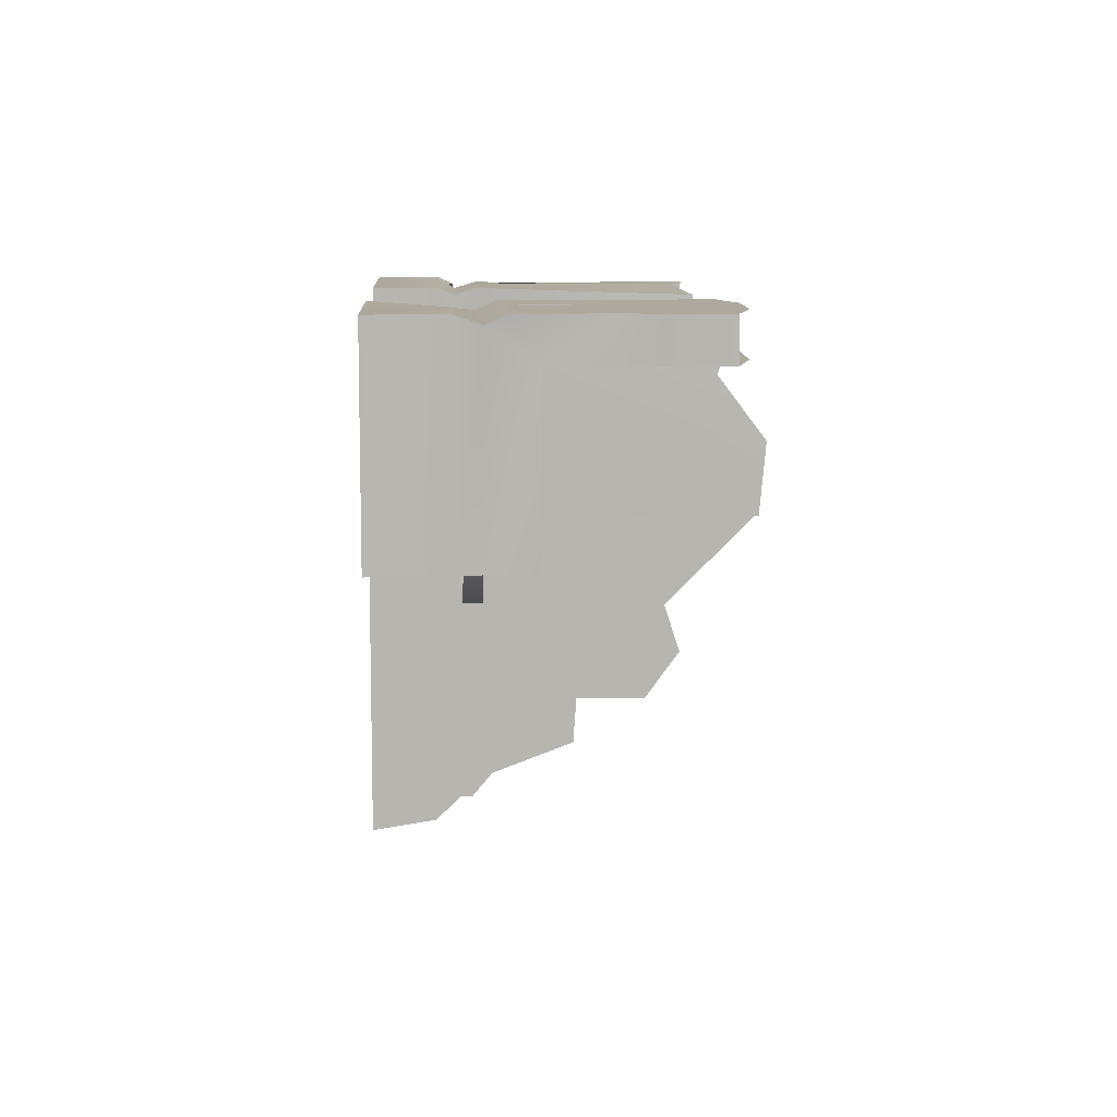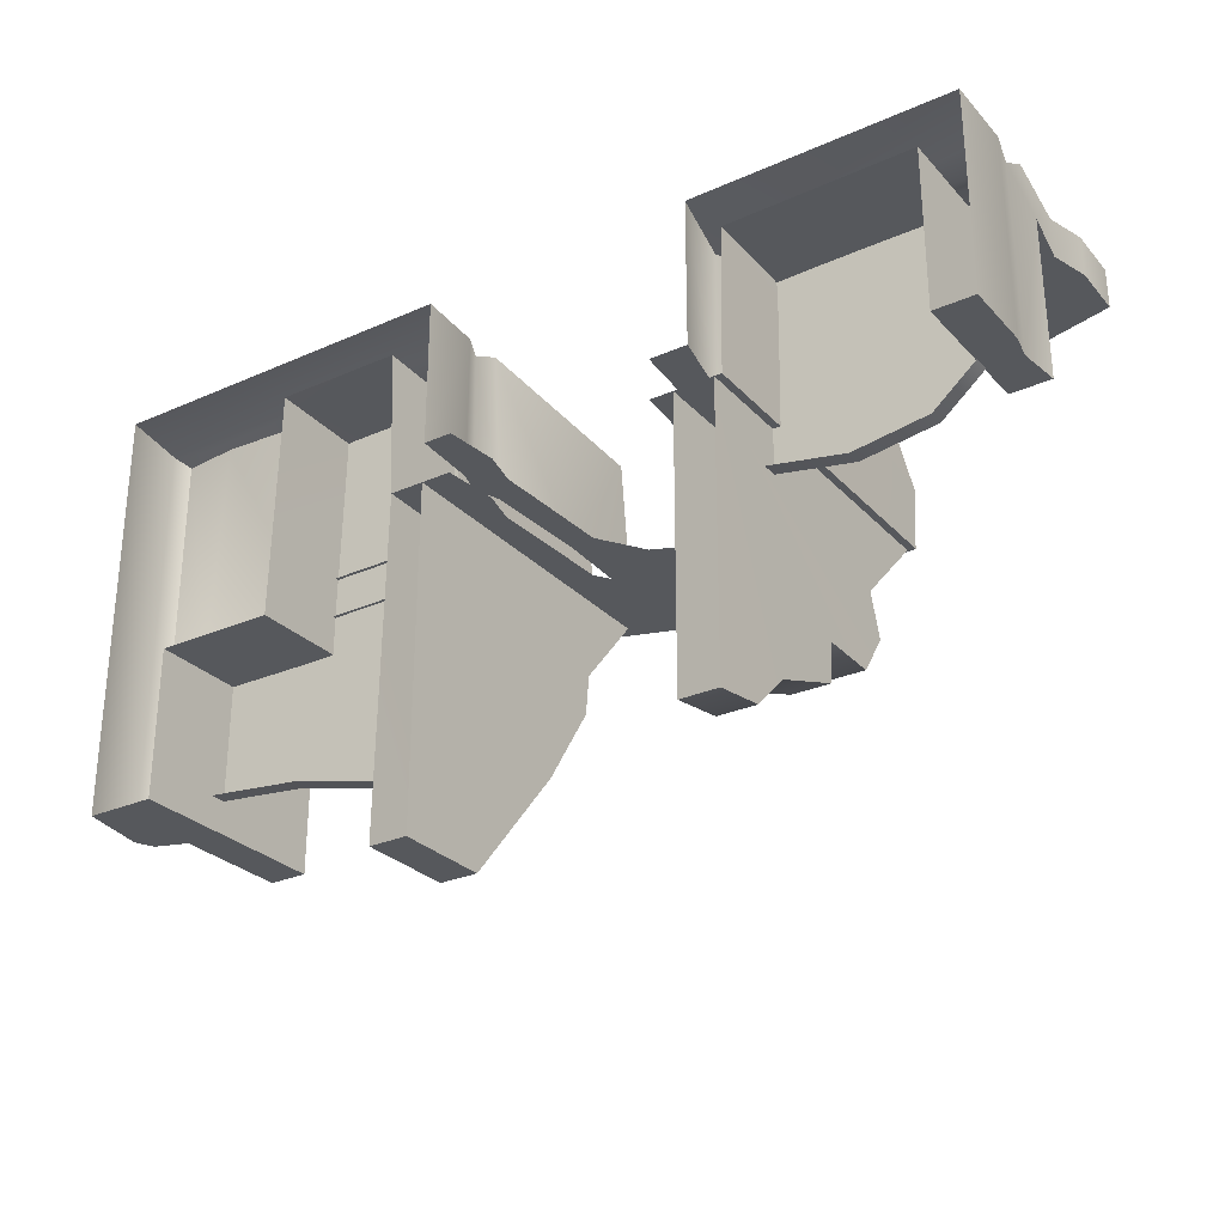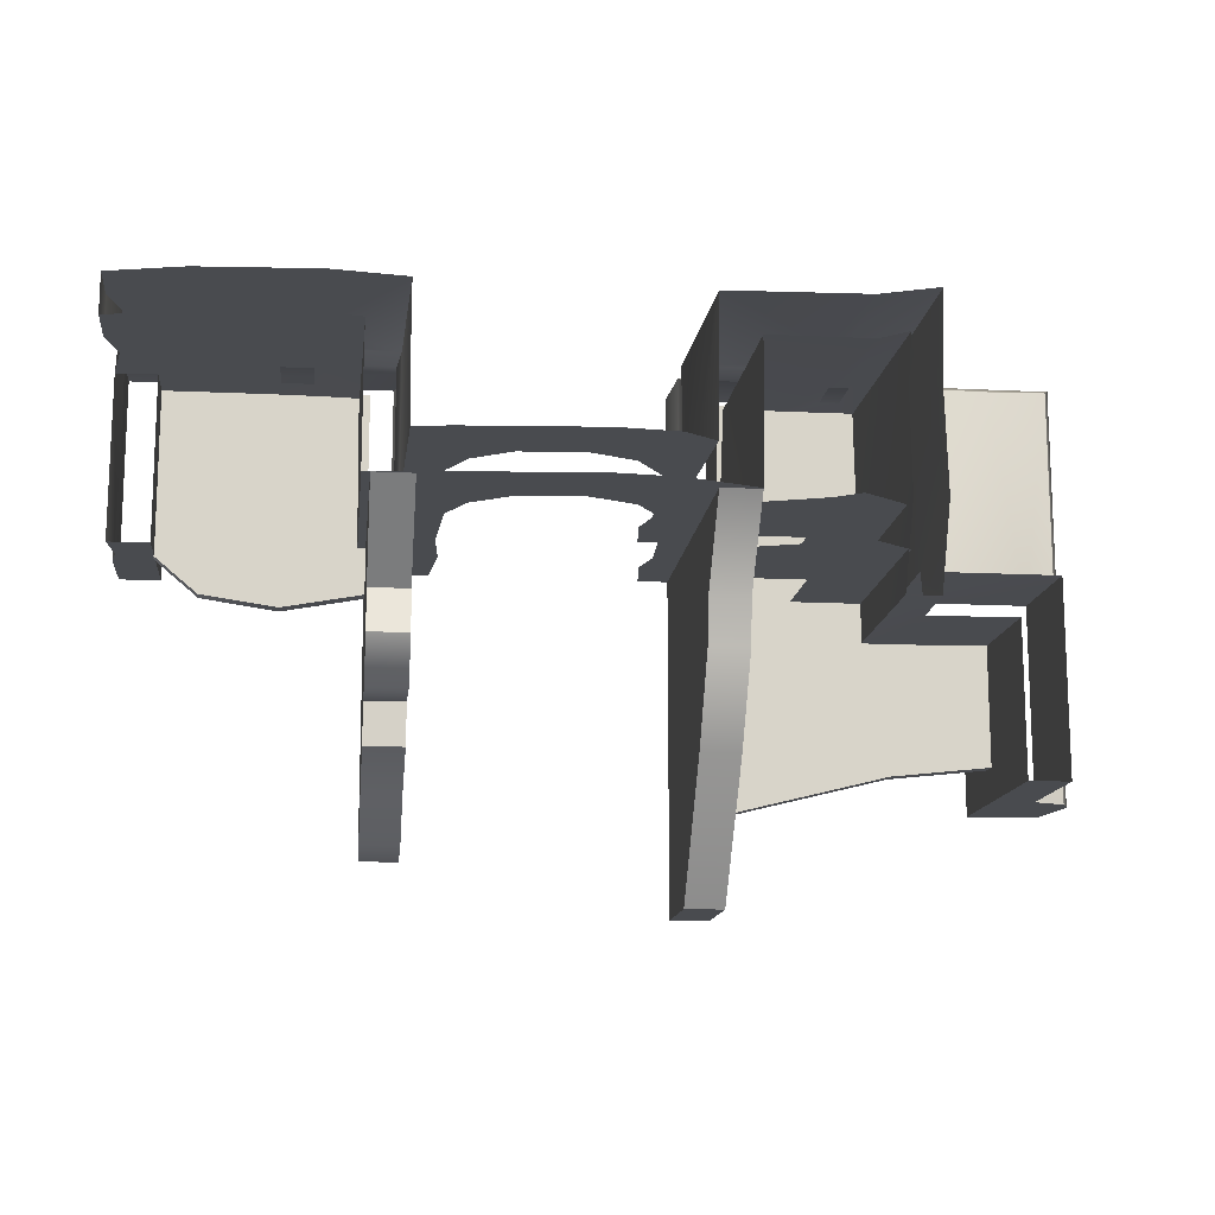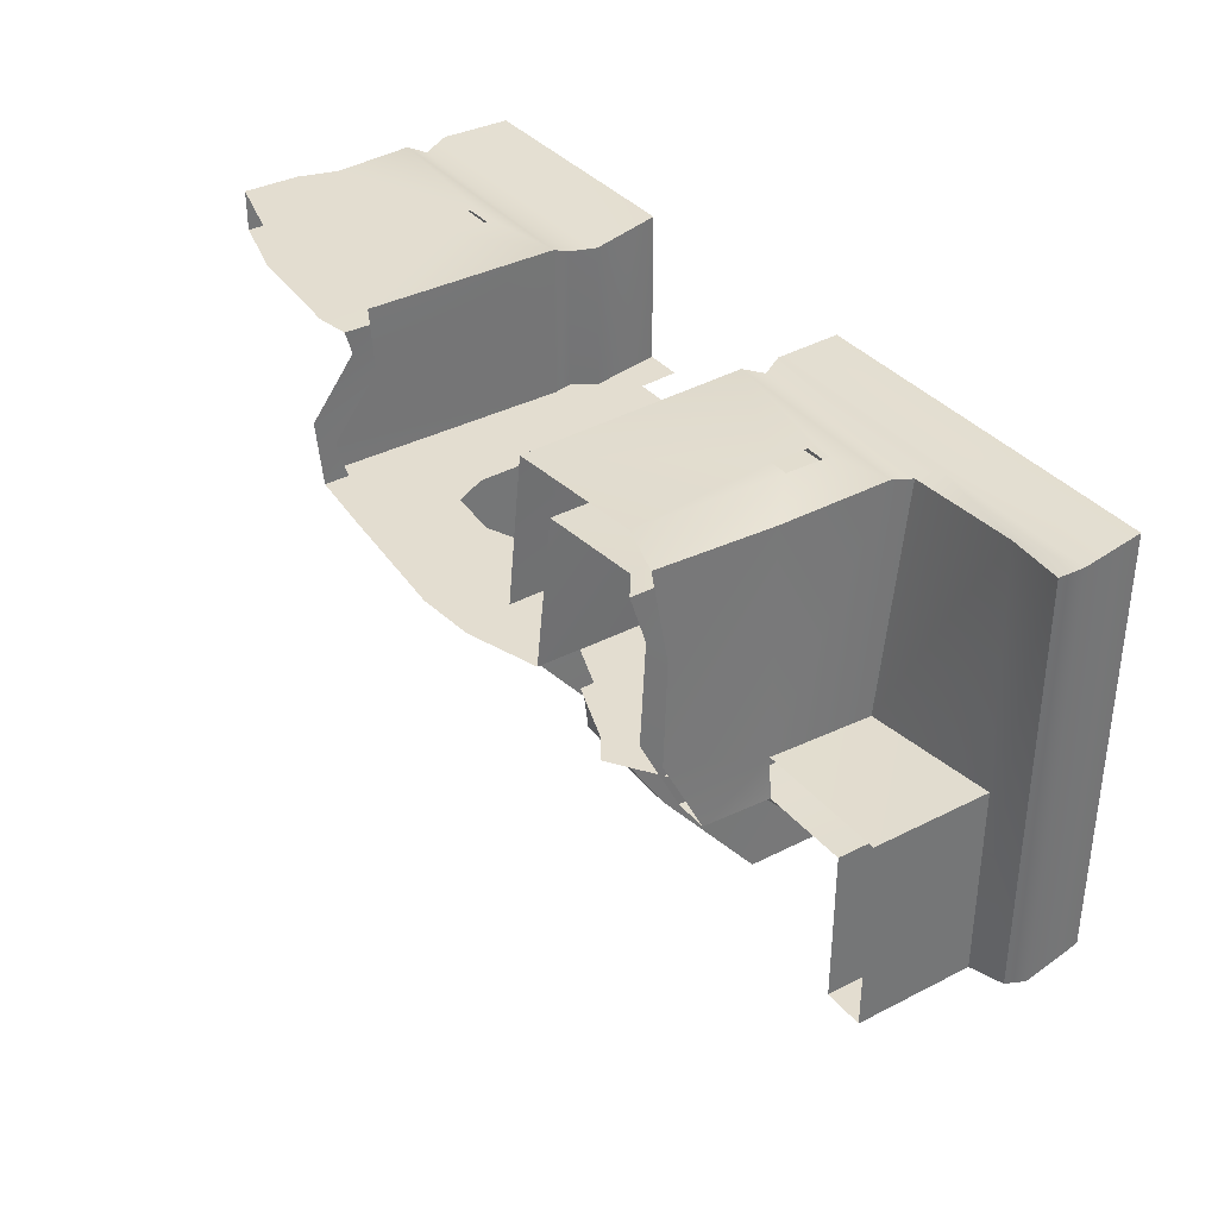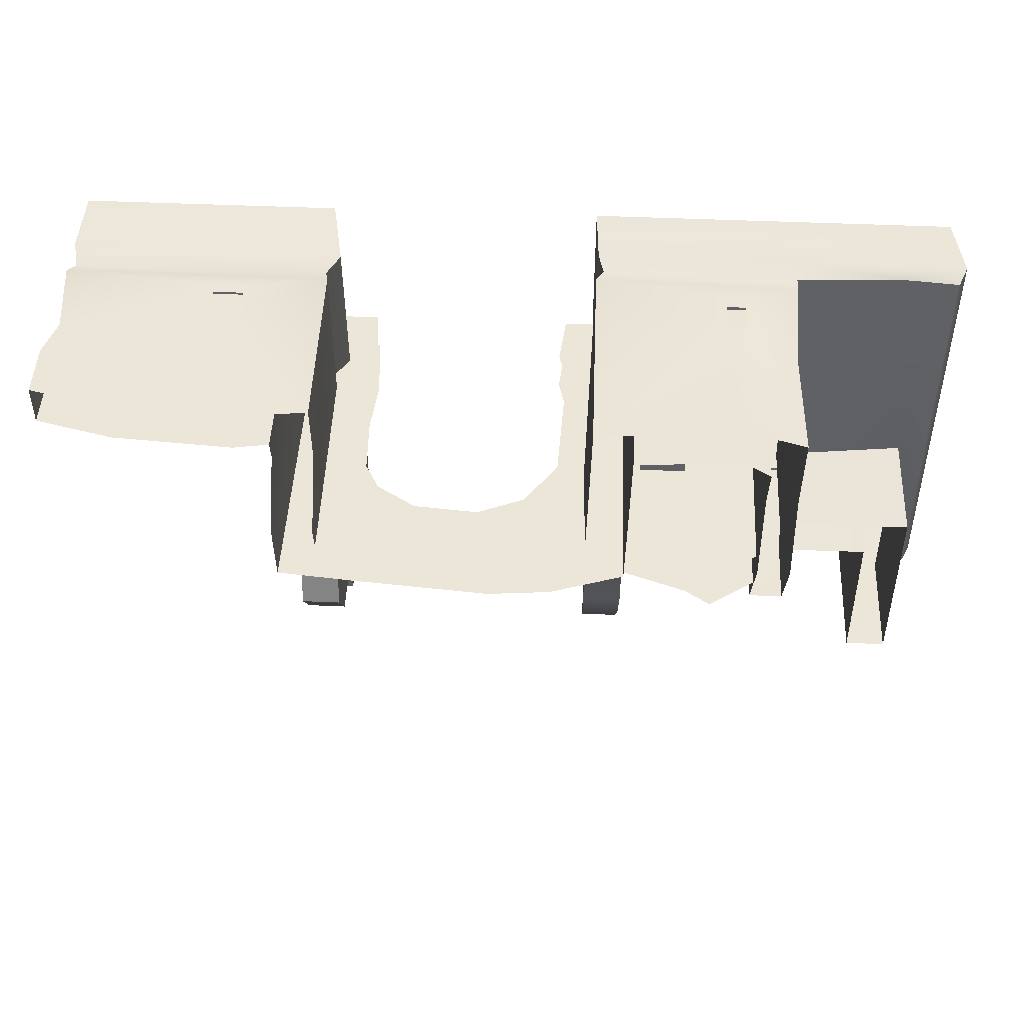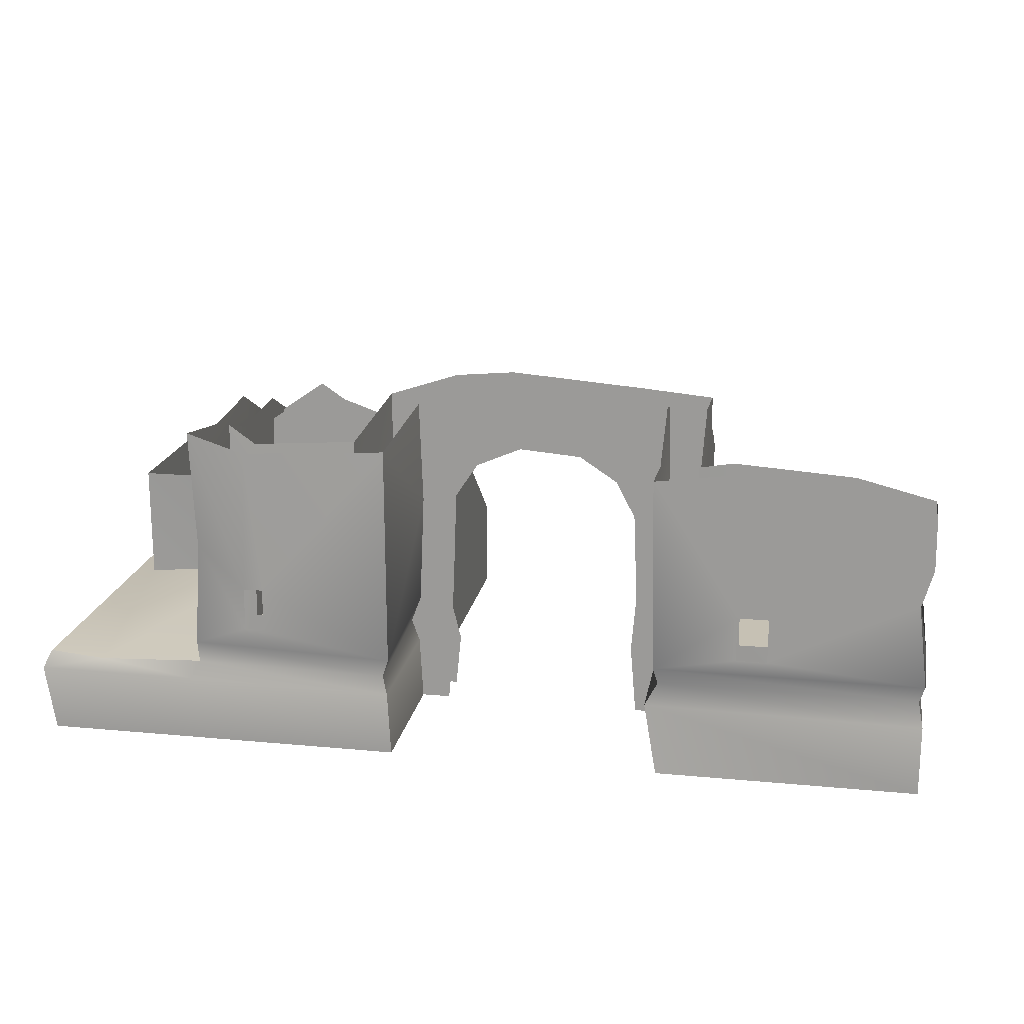
<metadata>
{"format":"obj","ext":"obj","renderer":"f3d","projection":"perspective","resolution":1024,"background":"white","views":[{"elev":9.1,"azim":86.4,"up":"+Z"},{"elev":-28.3,"azim":33.6,"up":"+Z"},{"elev":-13.8,"azim":173.6,"up":"+Z"},{"elev":35.6,"azim":-123.9,"up":"+Z"},{"elev":46.6,"azim":-177.1,"up":"+Z"},{"elev":18.5,"azim":10.3,"up":"+Y"}]}
</metadata>
<code>
v  -2.325 1.685 3.166
v  -2.229 -0.1461 3.166
v  -1.412 -0.1461 3.166
v  -1.26 1.392 3.166
v  4.234 1.862 3.166
v  4.404 -0.1461 3.166
v  5.475 -0.1461 3.166
v  5.063 1.862 3.166
v  -2.132 6.249 3.166
v  -1.365 6.075 3.166
v  -2.233 9.225 3.166
v  -0.4803 7.418 3.166
v  -1.299 9.865 3.166
v  0.825 7.988 3.166
v  0.4161 10.02 3.166
v  2.615 7.84 3.166
v  4.291 9.717 3.166
v  5.225 9.508 3.166
v  3.707 7.123 3.166
v  4.256 6.075 3.166
v  5.334 3.058 3.166
v  -1.462 3.38 3.166
v  -2.271 3.072 3.166
v  -2.556 2.32 3.166
v  -1.506 2.397 3.166
v  4.368 3.501 3.166
v  5.455 2.532 3.166
v  5.475 -0.1461 7.355
v  5.1 1.862 7.179
v  5.225 9.681 3.905
v  5.455 2.532 7.113
v  5.334 3.058 7.355
v  12.8 -0.1461 7.355
v  12.8 1.862 7.355
v  12.66 2.532 7.113
v  12.8 3.058 7.355
v  5.225 8.416 5.559
v  5.225 8.536 7.355
v  12.82 6.466 7.355
v  12.8 8.052 7.355
v  8.489 4.735 7.355
v  7.627 4.735 7.355
v  7.305 8.822 7.355
v  7.628 3.474 7.355
v  12.52 5.382 7.355
v  8.49 3.474 7.355
v  10.64 8.596 7.355
v  -2.271 2.738 7.387
v  -2.484 2.159 7.188
v  -2.337 8.905 7.183
v  -2.325 1.685 7.387
v  -2.229 -0.1461 7.387
v  -7.976 2.909 7.387
v  -7.997 2.227 7.188
v  -8.226 1.728 7.387
v  -7.934 -0.1461 7.387
v  -5.942 4.638 7.387
v  -5.942 3.42 7.387
v  -6.362 8.698 7.336
v  -6.487 4.638 7.387
v  -6.487 3.42 7.387
v  -7.847 5.868 7.22
v  -7.957 5.868 0.9442
v  -7.976 2.909 0.855
v  -7.938 9.225 7.387
v  -7.96 8.778 4.859
v  -11.7 5.868 0.9442
v  -11.7 2.541 0.9442
v  -11 2.085 7.188
v  -12.82 1.728 7.387
v  -12.53 -0.1461 7.387
v  -12.59 2.227 -4.43
v  -12.82 1.728 -4.43
v  -12.59 2.227 7.188
v  -12.53 -0.1461 -4.43
v  -11.7 5.868 -4.43
v  -11.7 2.545 -4.43
v  12.8 1.862 1.677
v  12.8 -0.1461 1.677
v  12.79 3.761 6.22
v  12.66 2.532 1.676
v  12.8 3.761 1.677
v  4.234 1.862 2.031
v  6.384 -0.1461 2.031
v  4.404 -0.1461 2.031
v  -1.365 6.075 2.031
v  -1.462 3.38 2.031
v  -3.21 -0.1461 2.031
v  -3.339 9.187 2.031
v  -1.299 9.865 2.031
v  -0.4803 7.418 2.031
v  0.4161 10.02 2.031
v  0.825 7.988 2.031
v  4.291 9.717 2.031
v  2.615 7.84 2.031
v  6.361 9.527 2.031
v  3.707 7.123 2.031
v  4.256 6.075 2.031
v  4.368 3.501 2.031
v  6.36 9.702 3.91
v  6.463 -0.1461 6.168
v  6.362 8.459 5.555
v  8.489 4.735 6.22
v  12.8 8.052 6.22
v  12.82 6.466 6.22
v  6.347 8.652 6.22
v  7.305 8.822 6.22
v  7.627 4.735 6.22
v  7.628 3.474 6.22
v  12.52 5.382 6.22
v  8.49 3.474 6.22
v  11.66 -0.1461 6.209
v  10.64 8.596 6.22
v  -3.419 -0.1461 6.252
v  -3.442 8.835 6.096
v  -5.942 4.628 6.252
v  -5.942 3.403 6.253
v  -7.092 9.18 6.203
v  -6.355 8.647 6.176
v  -6.487 4.638 6.252
v  -6.487 3.42 6.252
v  -7.015 -0.1461 6.263
v  -7.091 7.773 -0.1693
v  -7.092 8.883 2.052
v  -7.135 -0.1461 -0.2224
v  -8.046 5.862 -0.2224
v  -10.56 -0.1461 -0.1908
v  -10.56 5.868 -0.1908
v  -10.56 -0.1461 -4.43
v  -10.56 5.868 -4.43
v  11.66 -0.1461 1.677
v  11.66 3.761 1.677
v  -8.026 7.773 -0.1693
v  11.66 3.837 6.209
v  -1.412 -0.1461 2.031
v  -1.26 1.392 2.031
v  -1.506 2.397 2.031
v  -8.004 8.894 2.056
v  -7.092 8.745 4.845
v  -5.835 9.098 0.8836
v  -5.196 4.939 0.8836
v  -7.168 2.442 0.8836
v  -7.168 8.161 0.8836
v  -3.243 7.963 0.8836
v  -3.243 2.442 0.8836
v  -3.778 4.939 0.8836
v  -5.124 8.62 0.8836
v  -7.168 2.442 2.019
v  -5.196 4.939 2.019
v  -5.835 9.098 2.019
v  -7.168 8.161 2.019
v  -3.243 2.442 2.019
v  -3.778 4.939 2.019
v  -3.778 2.442 2.019
v  -5.124 8.62 2.019
v  -7.099 2.539 6.348
v  -3.283 2.539 6.348
v  -3.167 2.539 -0.0873
v  -7.284 2.539 -0.1092
v  -10.65 2.539 -0.1272
v  -7.806 2.539 -3.814
v  -10.63 2.539 -3.511
v  -7.806 2.081 -3.814
v  -3.24 2.539 -4.946
v  -3.24 2.081 -4.946
v  -10.63 2.081 -3.511
v  -2.25 9.101 2.031
v  -2.25 7.208 -0.2134
v  -3.337 7.208 -0.2134
v  -3.337 9.101 2.031
v  -2.25 7.07 -1.409
v  -3.337 7.07 -1.409
v  -2.25 5.525 -3.8
v  -3.337 5.525 -3.8
v  -2.25 2.558 -7.387
v  -3.337 2.558 -7.387
v  -2.25 -0.1461 2.031
v  -2.25 -0.1461 -7.387
v  -3.337 -0.1461 -7.387
v  6.146 9.476 2.031
v  6.146 7.208 -0.2134
v  5.06 7.208 -0.2134
v  5.06 9.476 2.031
v  6.146 7.602 -1.409
v  5.06 7.602 -1.409
v  6.146 6.729 -2.605
v  5.06 6.729 -2.605
v  6.146 5.005 -2.582
v  5.06 5.005 -2.582
v  6.146 4.924 -3.716
v  5.06 4.924 -3.716
v  6.146 2.616 -4.581
v  5.06 2.616 -4.581
v  6.172 -0.1461 2.031
v  5.06 1.451 -5.679
v  6.146 1.451 -5.679
v  5.06 -0.1461 -5.922
v  5.06 -0.1461 2.031
v  6.146 -0.1461 -5.922
v  11.77 2.539 6.286
v  10.5 2.539 0.6642
v  8.387 2.539 0.3557
v  6.143 2.539 6.286
v  11.75 2.539 1.716
v  6.143 2.539 0.7678
v  10.5 2.081 0.6642
v  8.387 2.081 0.3557
v  11.75 2.081 1.716
v  6.143 2.081 0.7678
v  -5.196 2.442 0.8836
v  -3.778 2.442 0.8836
v  -5.196 2.442 2.019
v  -3.243 7.963 2.019
g Building_1_LOD_2
f 1 2 3 4
f 5 6 7 8
f 9 10 11
f 12 13 11 10
f 12 14 15 13
f 16 17 15 14
f 18 17 16 19
f 19 20 18
f 20 21 18
f 22 23 24 25
f 21 20 26 27
f 26 5 8 27
f 1 4 25 24
f 28 29 8 7
f 18 21 30
f 31 32 21 27
f 8 29 31 27
f 33 34 29 28
f 35 36 32 31
f 31 29 34 35
f 37 21 32 38
f 39 40 41
f 42 43 38
f 42 38 32 44
f 45 39 41 46
f 32 36 46 44
f 46 36 45
f 41 47 43 42
f 41 40 47
f 23 48 49 24
f 9 50 48 23
f 49 51 1 24
f 51 52 2 1
f 53 54 49 48
f 54 55 51 49
f 55 56 52 51
f 23 22 10 9
f 57 58 48 50
f 57 50 59 60
f 48 58 61 53
f 61 62 53
f 53 63 64 54
f 65 66 62
f 64 63 67 68
f 54 69 55
f 70 71 56 55
f 72 73 70 74
f 73 75 71 70
f 64 68 69 54
f 69 70 55
f 69 74 70
f 62 61 60 65
f 76 77 68 67
f 72 74 68 77
f 78 34 33 79
f 80 81 82
f 78 81 35 34
f 83 84 85
f 86 87 88 89
f 90 91 86 89
f 92 93 91 90
f 94 95 93 92
f 95 94 96 97
f 96 98 97
f 96 84 98
f 98 84 99
f 83 99 84
f 96 100 101 84
f 101 100 102
f 103 104 105
f 106 107 108
f 109 101 106 108
f 110 103 105
f 109 111 112 101
f 107 113 103 108
f 113 104 103
f 106 101 102
f 89 88 114 115
f 116 115 114 117
f 118 119 120
f 121 117 114 122
f 122 118 120 121
f 123 124 125
f 126 125 127 128
f 127 129 130 128
f 105 104 40 39
f 110 105 39 45
f 80 110 45 36
f 130 129 77 76
f 78 79 131
f 82 81 132
f 78 131 132 81
f 123 125 126 133
f 133 126 63
f 134 132 131 112
f 135 88 136
f 88 87 137
f 88 137 136
f 73 129 75
f 73 72 129
f 72 77 129
f 59 65 60
f 119 115 116 120
f 138 133 63
f 138 63 62 66
f 139 118 122
f 139 122 125 124
f 110 80 134
f 111 134 112
f 140 141 142 143
f 144 145 146 147
f 146 141 140 147
f 148 149 150 151
f 152 153 154
f 150 149 153 155
f 156 157 158 159
f 160 161 162
f 163 161 164 165
f 166 162 161 163
f 158 164 161 159
f 167 168 169 170
f 169 168 171 172
f 171 173 174 172
f 173 175 176 174
f 177 168 167
f 177 171 168
f 177 173 171
f 178 179 176 175
f 179 88 176
f 88 169 172
f 88 170 169
f 88 172 174
f 88 174 176
f 177 175 173
f 177 178 175
f 180 181 182 183
f 182 181 184 185
f 185 184 186 187
f 186 188 189 187
f 189 188 190 191
f 190 192 193 191
f 194 181 180
f 194 184 181
f 194 186 184
f 195 193 192 196
f 197 198 195
f 198 182 185
f 198 183 182
f 194 190 188
f 194 192 190
f 188 186 194
f 198 185 187
f 198 187 189
f 198 189 191
f 199 197 195 196
f 194 199 196
f 194 196 192
f 198 191 193
f 198 193 195
f 200 201 202 203
f 200 204 201
f 205 203 202
f 202 201 206 207
f 208 206 201 204
f 205 202 207 209
f 21 37 30
f 141 210 142
f 145 211 146
f 148 212 149
f 213 155 153 152
f 9 11 50
f 68 74 69
f 53 62 63
f 80 36 35 81
f 160 159 161
f 110 134 111 103

</code>
